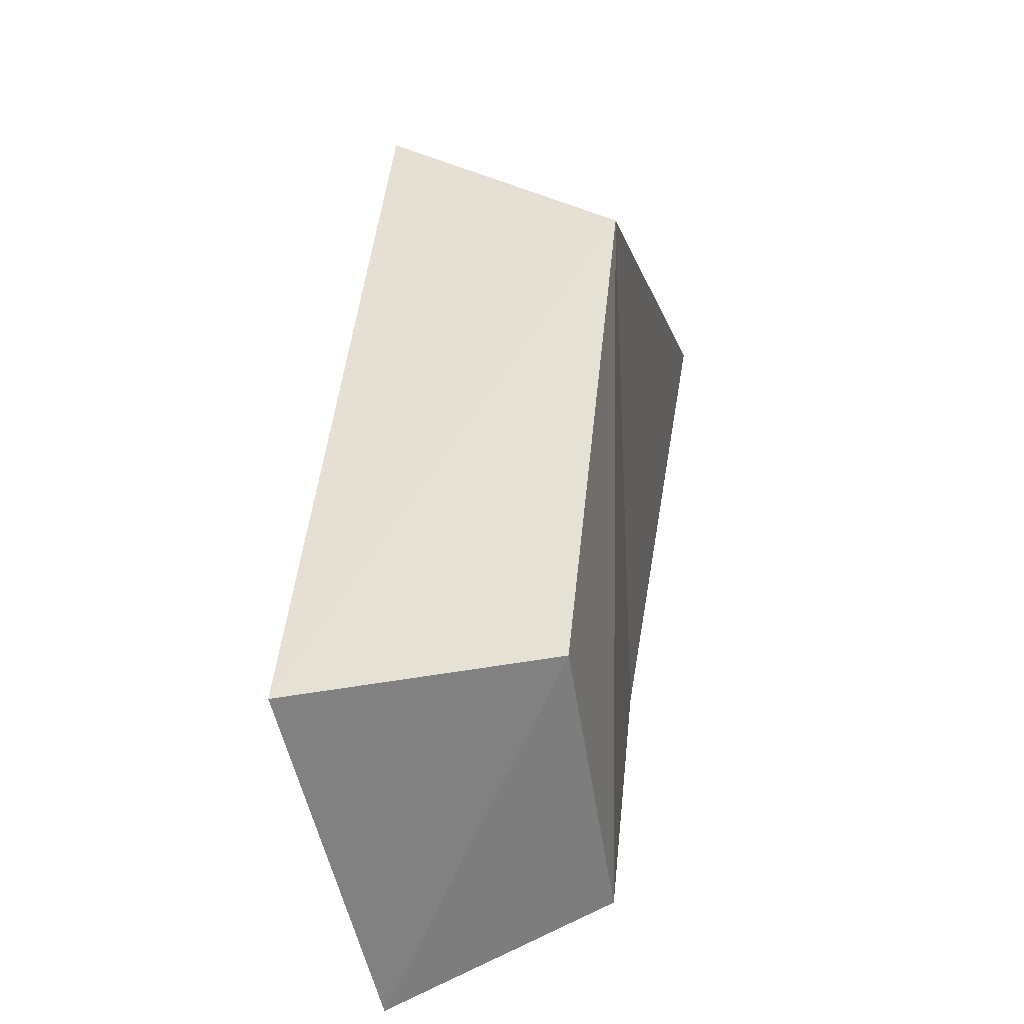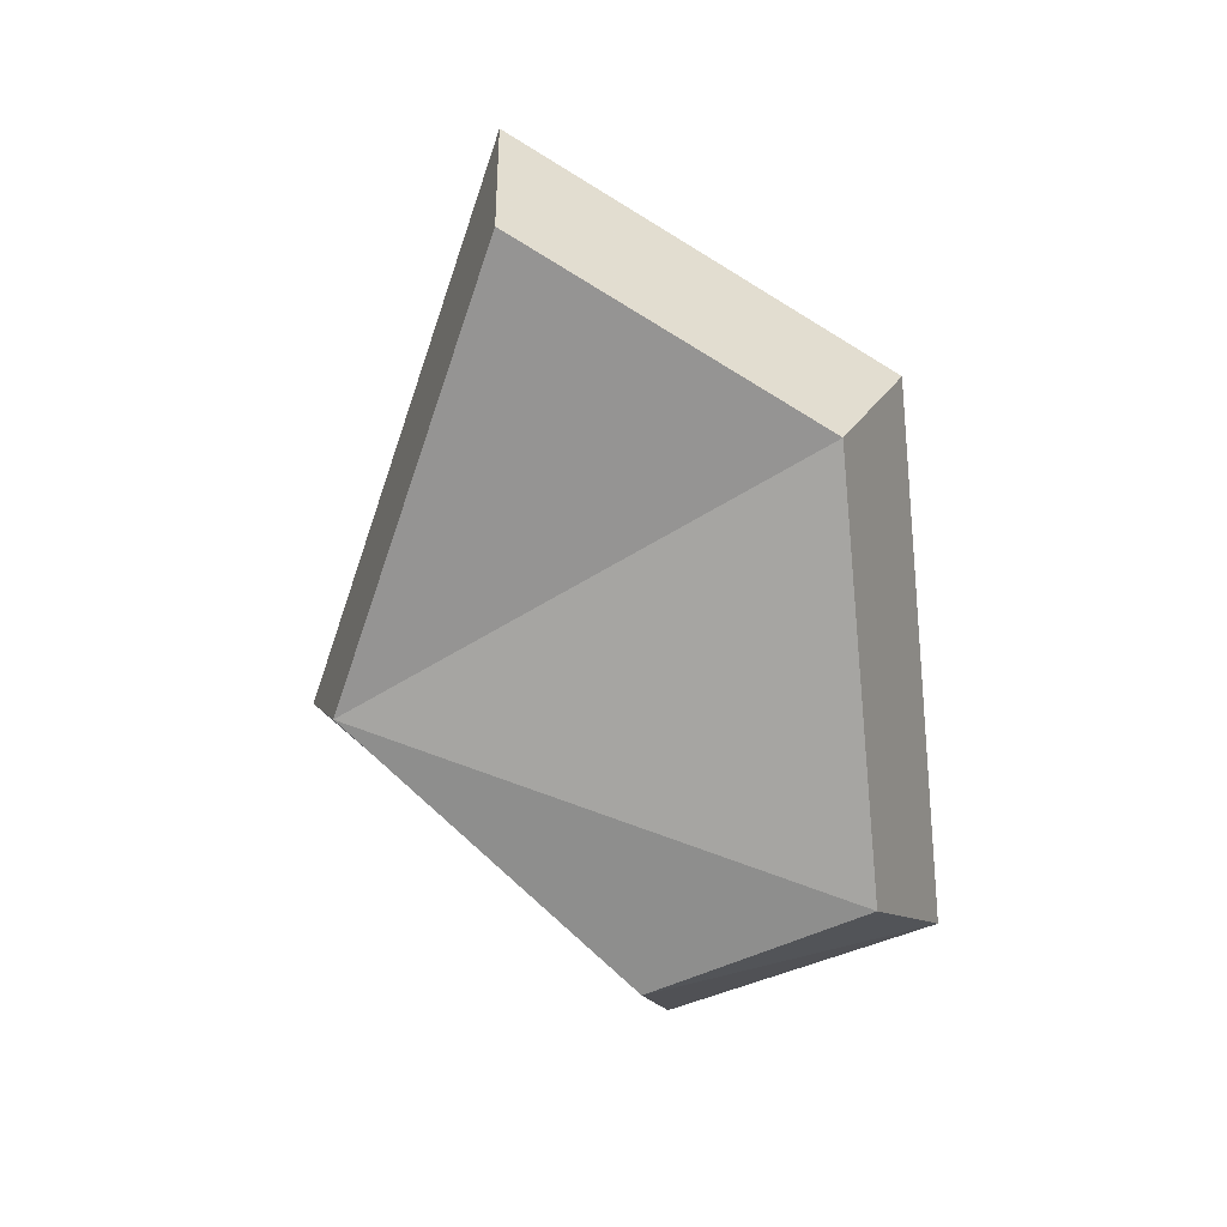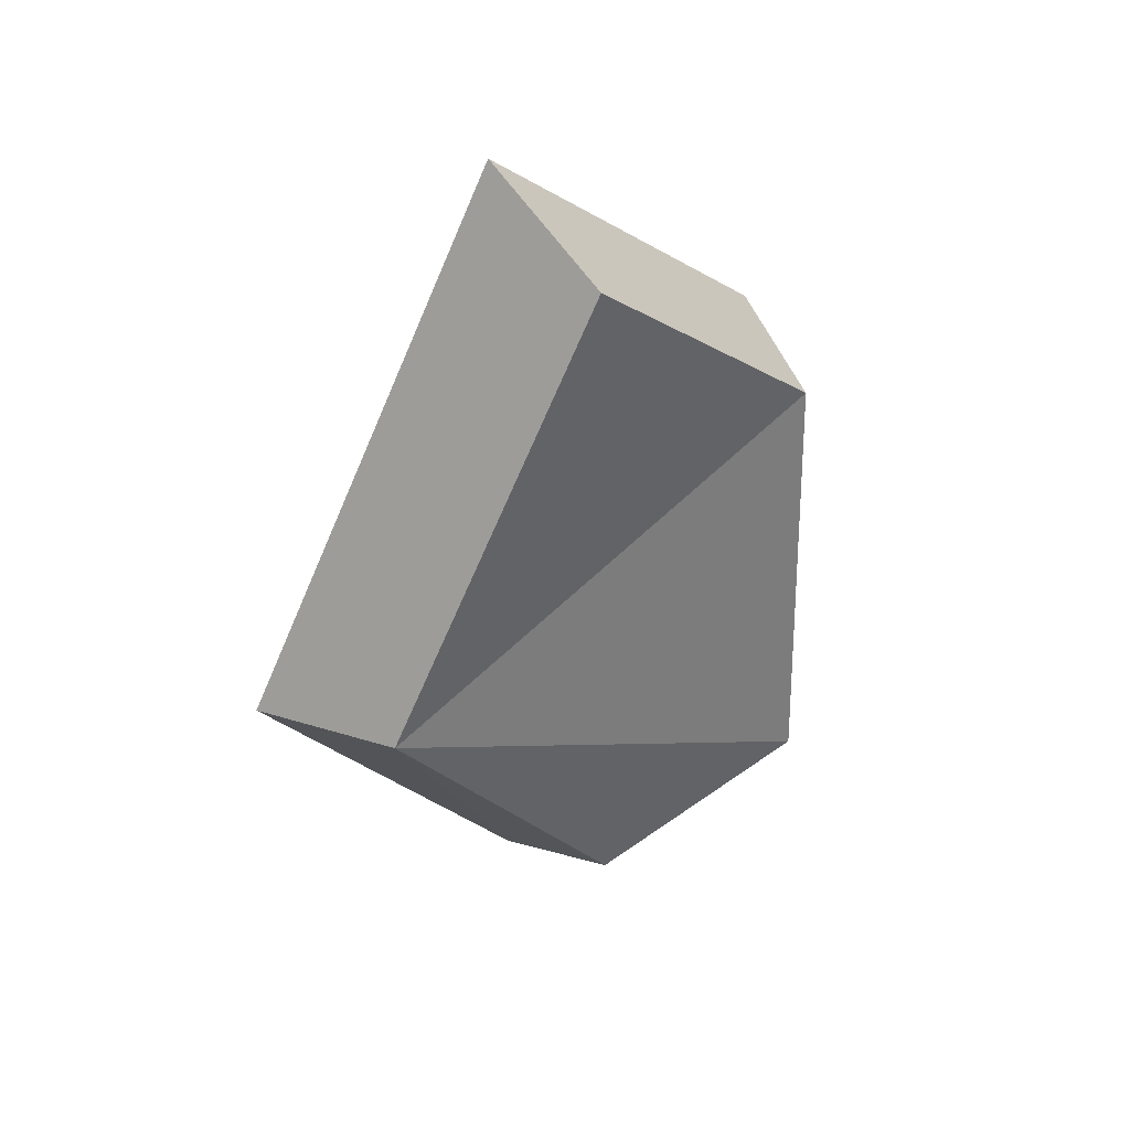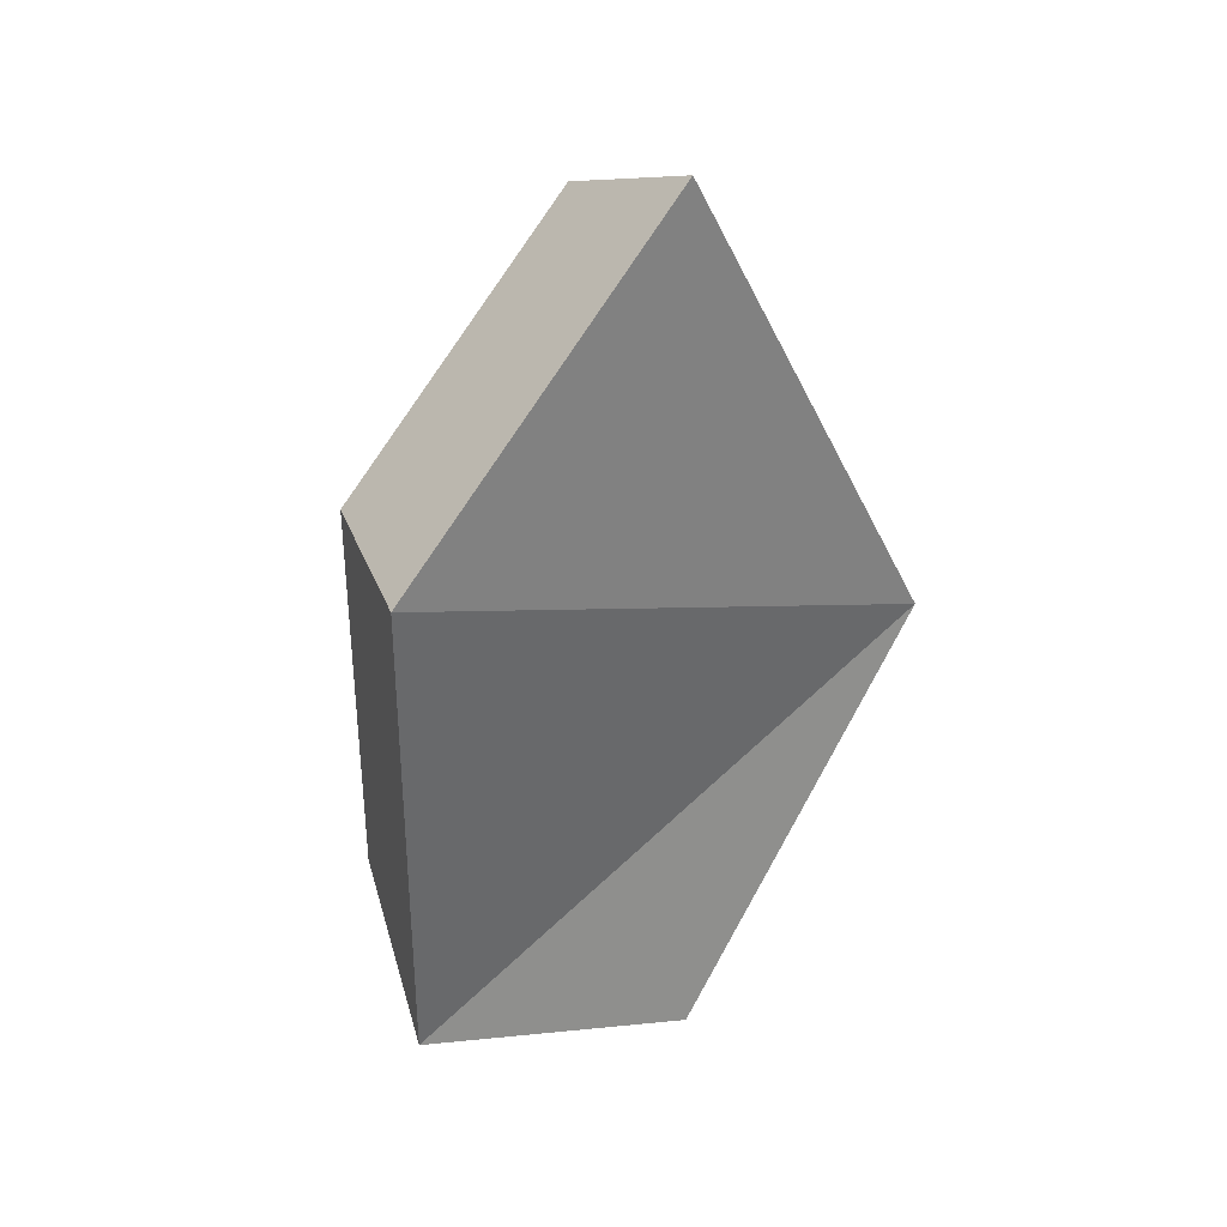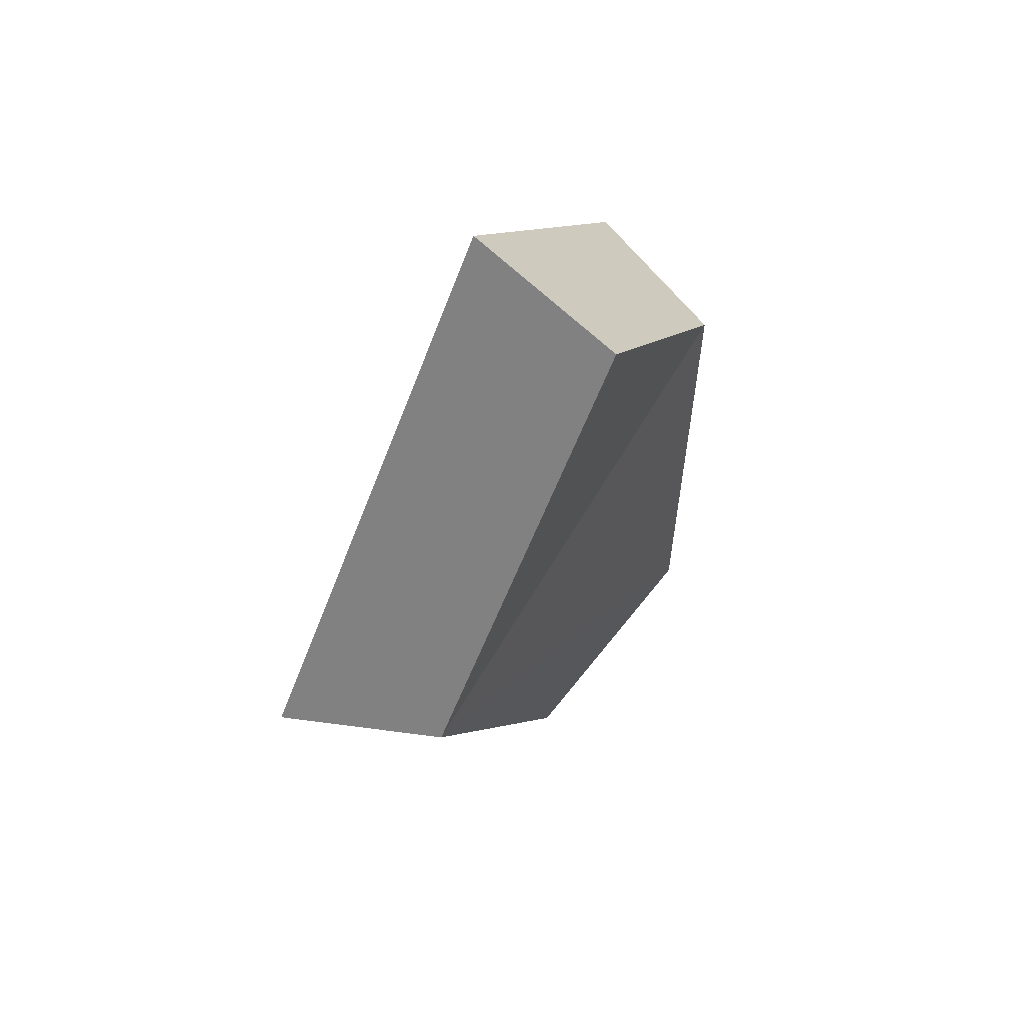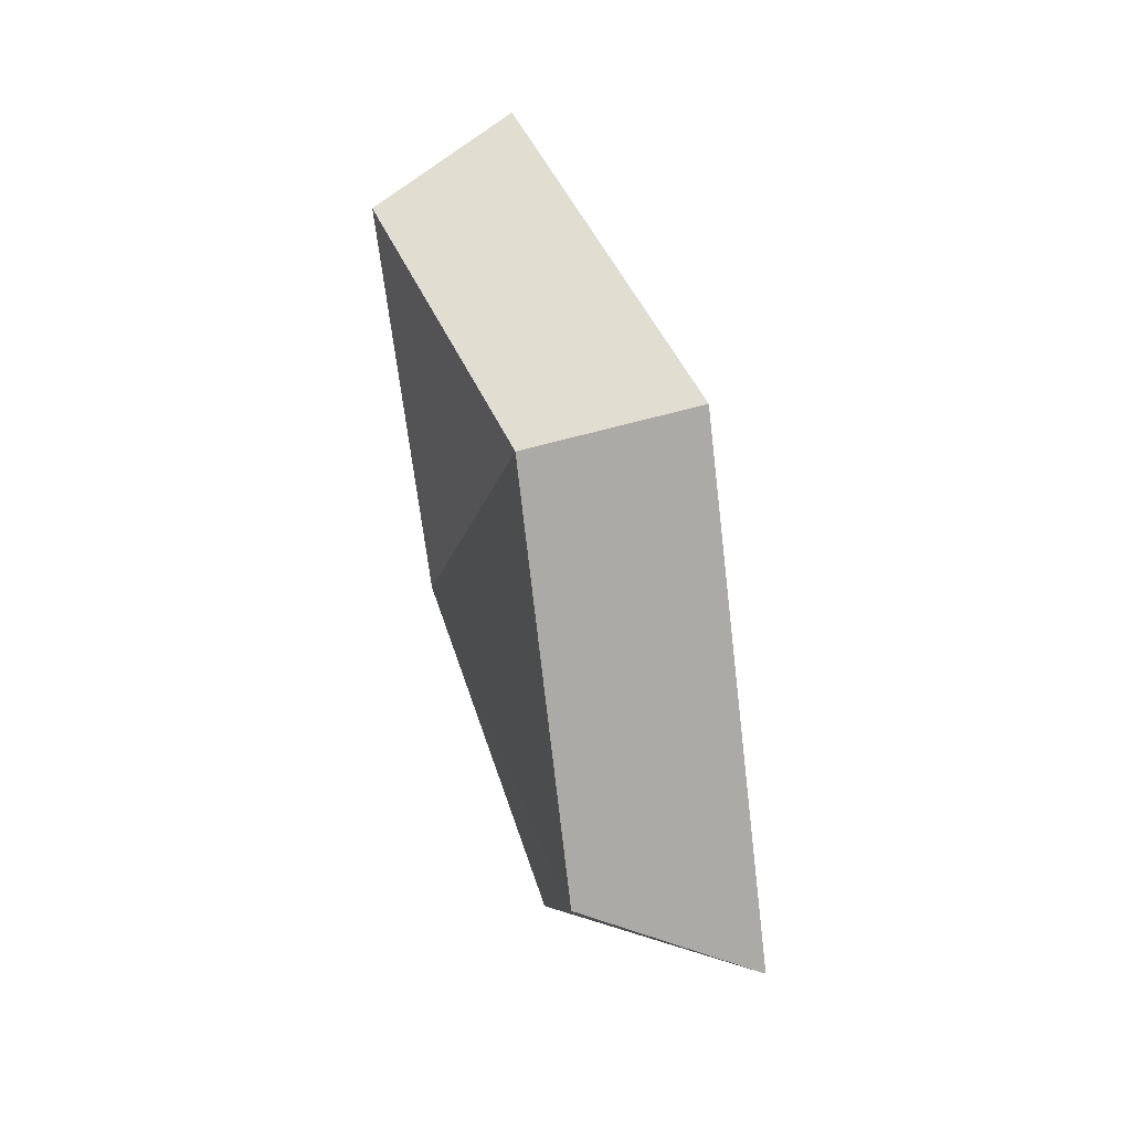
<metadata>
{"format":"obj","ext":"obj","renderer":"f3d","projection":"perspective","resolution":1024,"background":"white","views":[{"elev":11.4,"azim":-1.2,"up":"+Z"},{"elev":9.3,"azim":96.3,"up":"+Y"},{"elev":26.6,"azim":55.4,"up":"+Y"},{"elev":47.6,"azim":-127.2,"up":"+Y"},{"elev":43.3,"azim":34.1,"up":"+Y"},{"elev":16.7,"azim":162.8,"up":"+Y"}]}
</metadata>
<code>
g shard_24_mesh
v -0.592 -0.9661 2.772
v -1.323 -3.954 -0.3552
v -0.6762 -2.842 -2.805
v -0.2231 2.009 -2.388
v 0.4508 4.022 0.8852
v 0.8726 -2.291 -2.261
v 0.5186 -3.199 -0.2897
v 0.9404 -0.7786 2.234
v 1.238 1.619 -1.925
v 1.781 3.241 0.7135
v 0.9404 -0.7786 2.234
v 0.5186 -3.199 -0.2897
v -1.323 -3.954 -0.3552
v -0.592 -0.9661 2.772
v 1.781 3.241 0.7135
v 0.4508 4.022 0.8852
v 1.238 1.619 -1.925
v -0.2231 2.009 -2.388
v 0.8726 -2.291 -2.261
v -0.6762 -2.842 -2.805
v 0.5186 -3.199 -0.2897
v -1.323 -3.954 -0.3552
g shard_24_mesh_0
f 3 2 1
f 1 4 3
f 1 5 4
f 8 7 6
f 6 9 8
f 9 10 8
f 13 12 11
f 14 13 11
f 14 11 15
f 16 14 15
f 16 15 17
f 18 16 17
f 18 17 19
f 20 18 19
f 20 19 21
f 22 20 21

</code>
